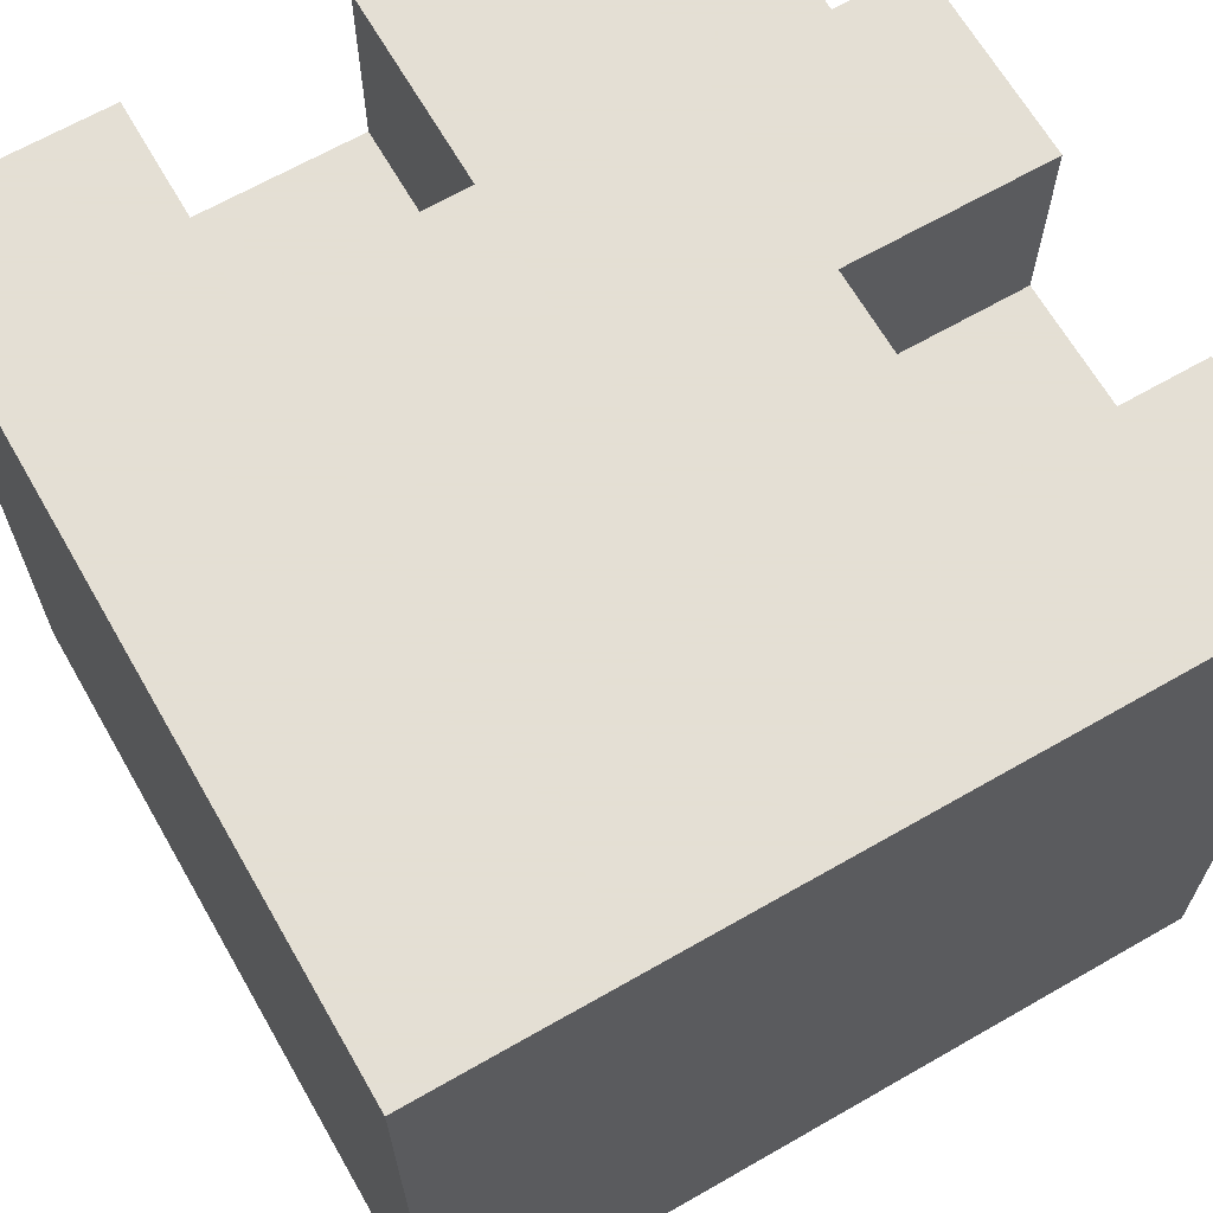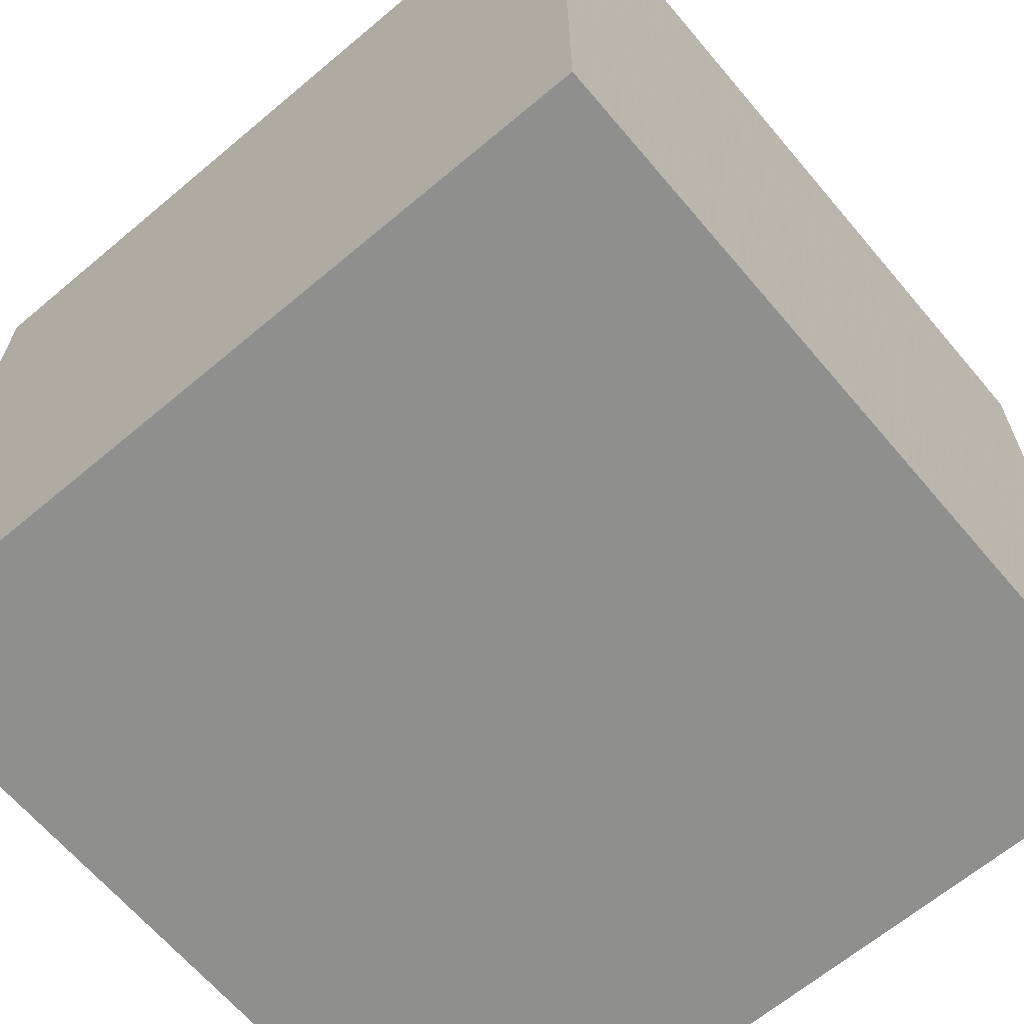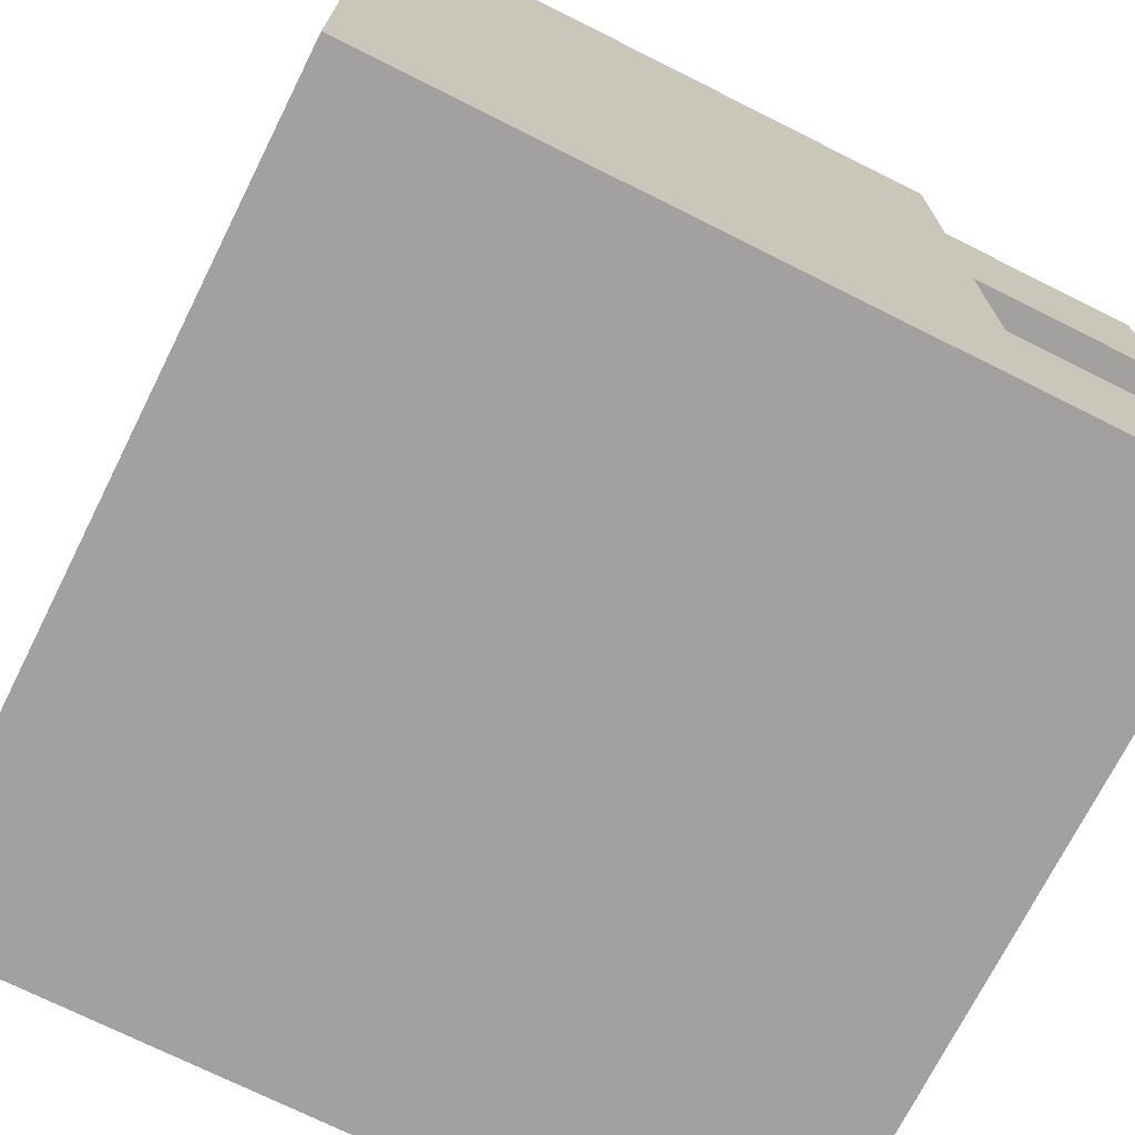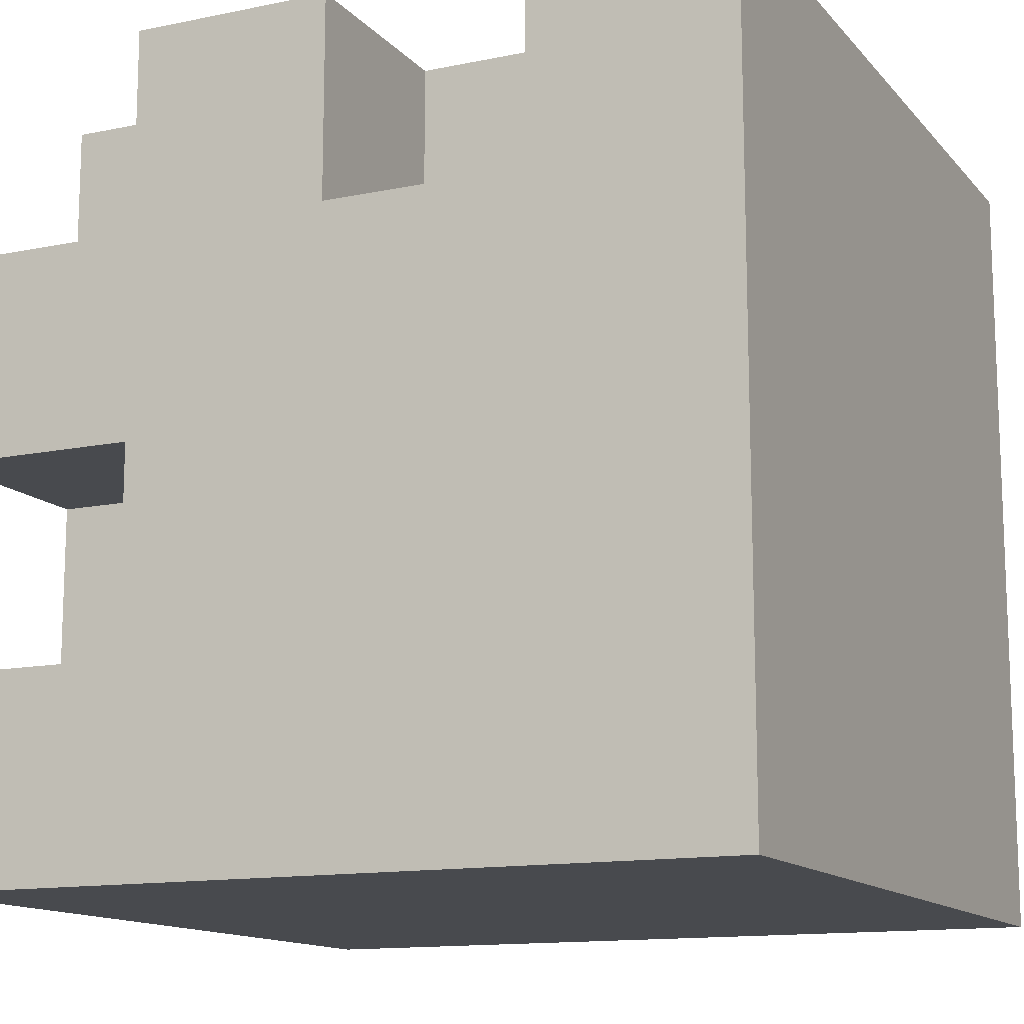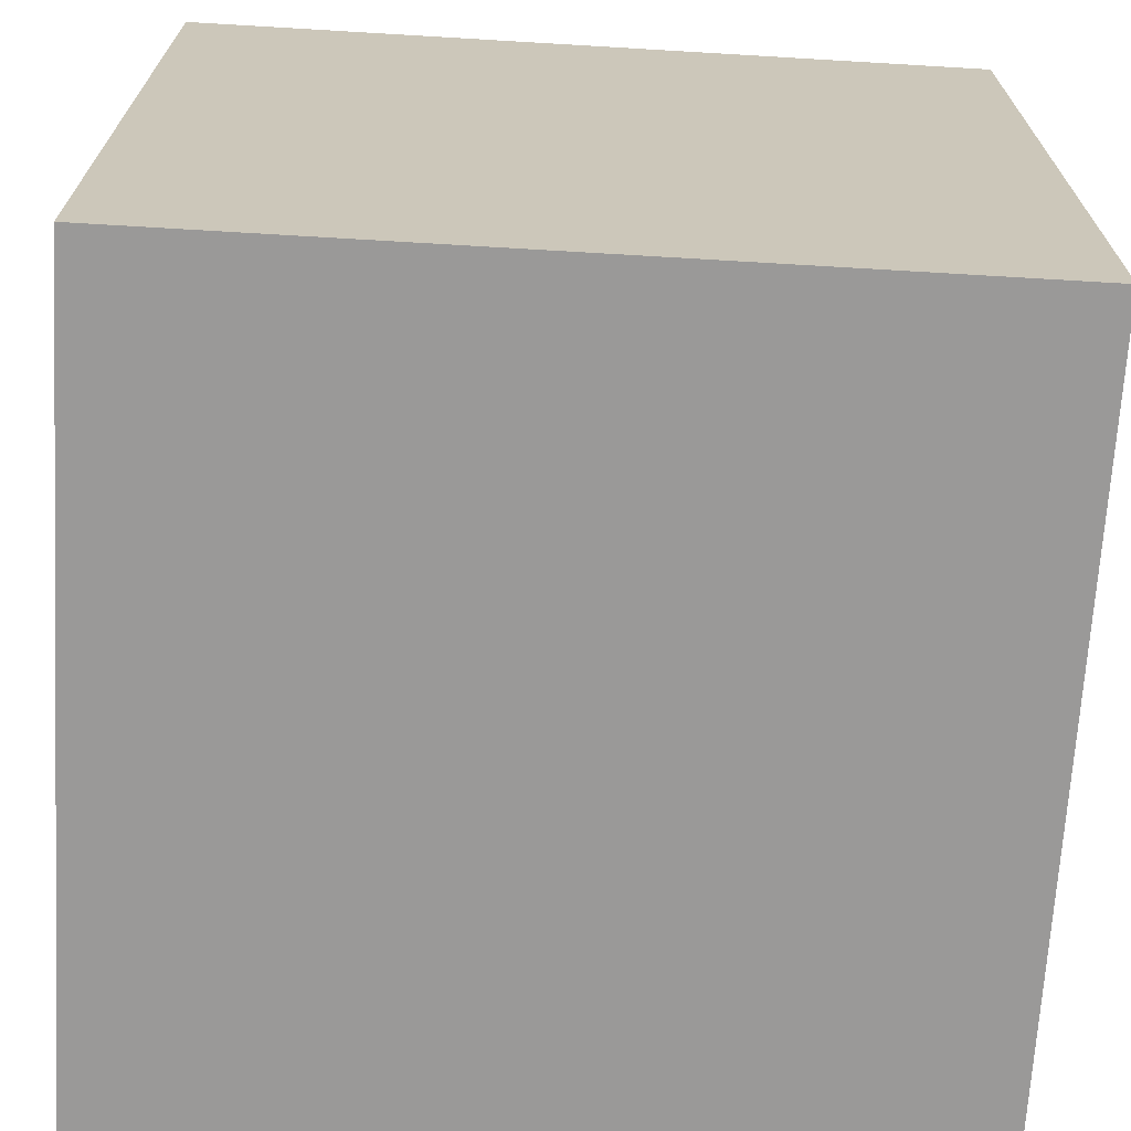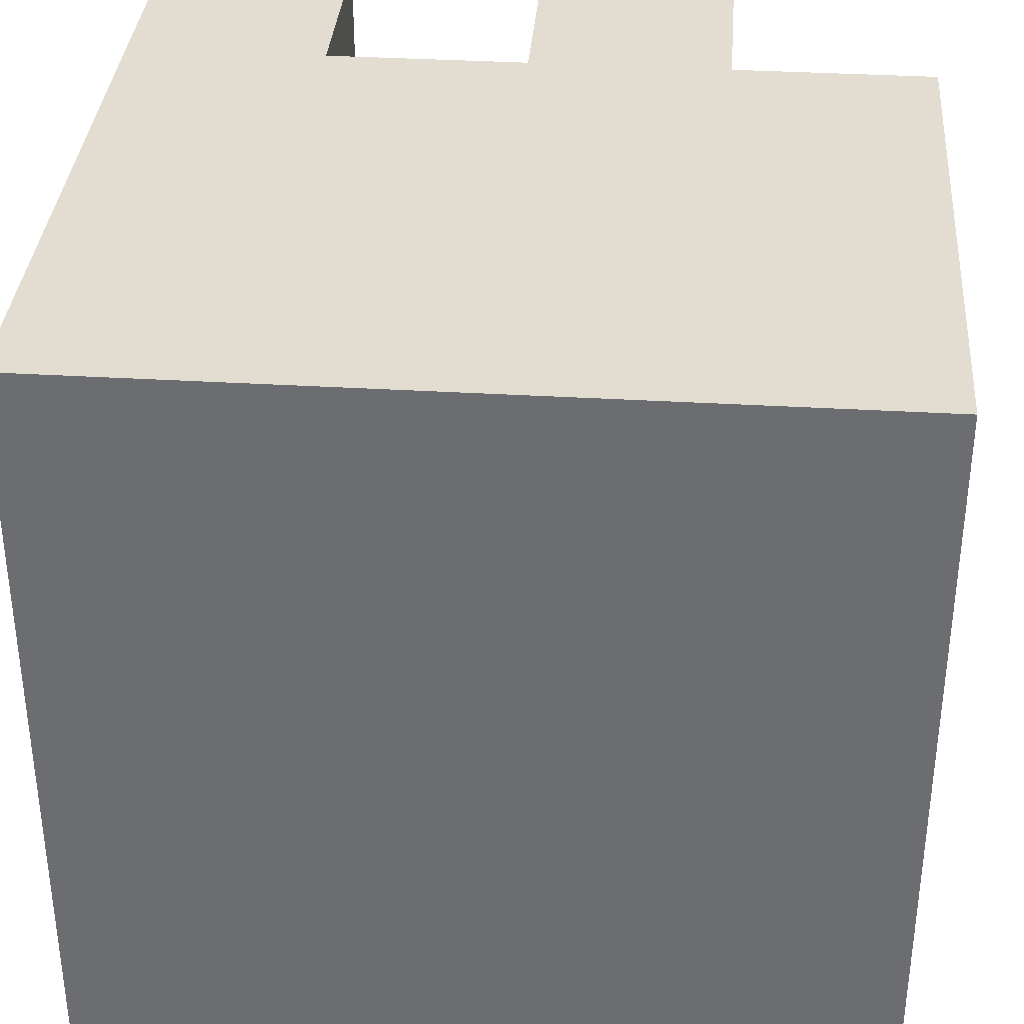
<metadata>
{"format":"obj","ext":"obj","renderer":"f3d","projection":"perspective","resolution":1024,"background":"white","views":[{"elev":66.3,"azim":60.1,"up":"+Z"},{"elev":-65.3,"azim":40.2,"up":"+Z"},{"elev":-72.2,"azim":-116.6,"up":"+Y"},{"elev":-13.3,"azim":25.1,"up":"+Y"},{"elev":-69.1,"azim":86.6,"up":"+Y"},{"elev":35.4,"azim":-175.5,"up":"+Y"}]}
</metadata>
<code>
v -1 -1 -1
v 1 -1 -1
v 1 -1 1
v -1 -1 1
v -1 1 -1
v 1 1 -1
v 1 1 1
v 0 -1 -1
v 1 -1 -0
v 0 -1 1
v -1 -1 -0
v 0 -1 -0
v 0 1 -1
v 1 -0 -1
v -1 -0 -1
v 0 -0 -1
v 1 1 -0
v 1 -0 1
v 1 -0 -0
v 0 1 1
v -1 -0 1
v 0 -0 1
v -1 1 -0
v -1 -0 -0
v 0 1 -0
v -0.5 -1 -1
v 0 -1 -0.5
v -0.5 -1 -0
v -1 -1 -0.5
v -0.5 -1 -0.5
v 0.5 -1 -1
v 1 -1 -0.5
v 0.5 -1 -0
v 0.5 -1 -0.5
v 1 -1 0.5
v 0.5 -1 1
v 0 -1 0.5
v 0.5 -1 0.5
v -0.5 -1 1
v -1 -1 0.5
v -0.5 -1 0.5
v -0.5 1 -1
v 0 0.5 -1
v -0.5 -0 -1
v -1 0.5 -1
v -0.5 0.5 -1
v 0.5 1 -1
v 1 0.5 -1
v 0.5 -0 -1
v 0.5 0.5 -1
v 1 -0.5 -1
v 0 -0.5 -1
v 0.5 -0.5 -1
v -1 -0.5 -1
v -0.5 -0.5 -1
v 1 1 -0.5
v 1 0.5 -0
v 1 -0 -0.5
v 1 0.5 -0.5
v 1 1 0.5
v 1 0.5 1
v 1 -0 0.5
v 1 0.5 0.5
v 1 -0.5 1
v 1 -0.5 -0
v 1 -0.5 0.5
v 1 -0.5 -0.5
v 0.5 1 1
v 0 0.5 1
v 0.5 -0 1
v 0.5 0.5 1
v -0.5 1 1
v -1 0.5 1
v -0.5 -0 1
v -0.5 0.5 1
v -1 -0.5 1
v 0 -0.5 1
v -0.5 -0.5 1
v 0.5 -0.5 1
v -1 1 0.5
v -1 0.5 -0
v -1 -0 0.5
v -1 0.5 0.5
v -1 1 -0.5
v -1 -0 -0.5
v -1 0.5 -0.5
v -1 -0.5 -0
v -1 -0.5 -0.5
v -1 -0.5 0.5
v -0.5 1 -0
v 0 1 -0.5
v -0.5 1 -0.5
v 0 1 0.5
v -0.5 1 0.5
v 0.5 1 -0
v 0.5 1 0.5
v 0.5 1 -0.5
v -0.5 0.5 0.5
v -0.5 -0.5 0.5
v -0.5 -0 0.5
v 0.5 0.5 0.5
v 0 0.5 0.5
g Default
f 1 26 30 29
f 26 8 27 30
f 30 27 12 28
f 29 30 28 11
f 8 31 34 27
f 31 2 32 34
f 34 32 9 33
f 27 34 33 12
f 12 33 38 37
f 33 9 35 38
f 38 35 3 36
f 37 38 36 10
f 11 28 41 40
f 28 12 37 41
f 41 37 10 39
f 40 41 39 4
f 5 42 46 45
f 42 13 43 46
f 46 43 16 44
f 45 46 44 15
f 13 47 50 43
f 47 6 48 50
f 50 48 14 49
f 43 50 49 16
f 16 49 53 52
f 49 14 51 53
f 53 51 2 31
f 52 53 31 8
f 15 44 55 54
f 44 16 52 55
f 55 52 8 26
f 54 55 26 1
f 6 56 59 48
f 56 17 57 59
f 59 57 19 58
f 48 59 58 14
f 17 60 63 57
f 60 7 61 63
f 63 61 18 62
f 57 63 62 19
f 19 62 66 65
f 62 18 64 66
f 66 64 3 35
f 65 66 35 9
f 14 58 67 51
f 58 19 65 67
f 67 65 9 32
f 51 67 32 2
f 7 68 71 61
f 71 69 22 70
f 61 71 70 18
f 20 72 75 69
f 75 73 21 74
f 69 75 74 22
f 22 74 78 77
f 78 76 4 39
f 77 78 39 10
f 18 70 79 64
f 70 22 77 79
f 79 77 10 36
f 64 79 36 3
f 80 23 81 83
f 83 81 24 82
f 73 83 82 21
f 23 84 86 81
f 84 5 45 86
f 86 45 15 85
f 81 86 85 24
f 24 85 88 87
f 85 15 54 88
f 88 54 1 29
f 87 88 29 11
f 82 24 87 89
f 89 87 11 40
f 76 89 40 4
f 5 84 92 42
f 84 23 90 92
f 92 90 25 91
f 42 92 91 13
f 23 80 94 90
f 94 72 20 93
f 90 94 93 25
f 25 93 96 95
f 96 68 7 60
f 95 96 60 17
f 13 91 97 47
f 91 25 95 97
f 97 95 17 56
f 47 97 56 6
g Group44181
f 94 80 83 98
g Group44184
f 75 72 94 98
f 73 75 98 83
g Group44181
f 100 82 89 99
g Group44184
f 78 74 100 99
f 76 78 99 89
f 74 21 82 100
g Group44181
f 96 93 102 101
g Group44184
f 71 68 96 101
f 69 71 101 102
f 20 69 102 93

</code>
